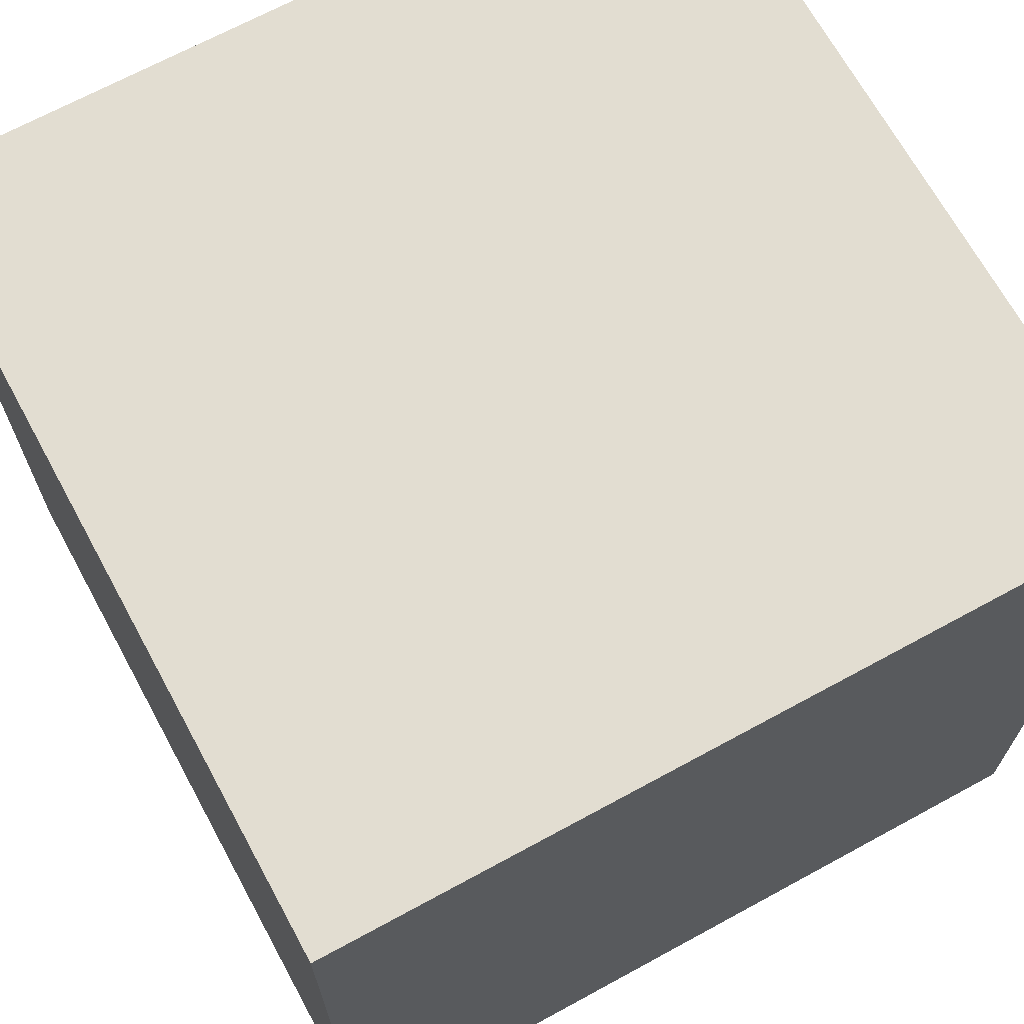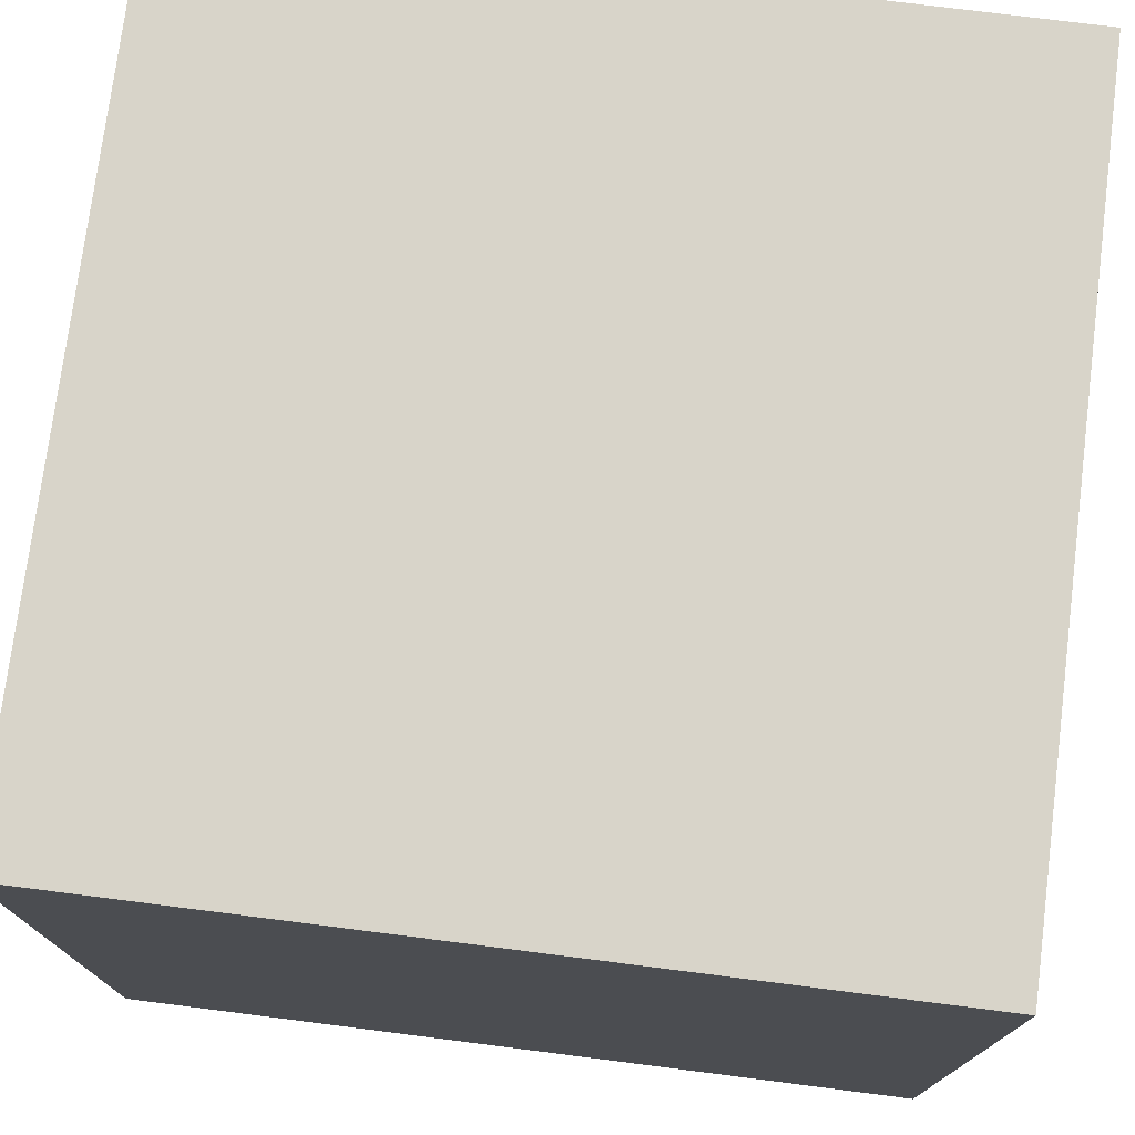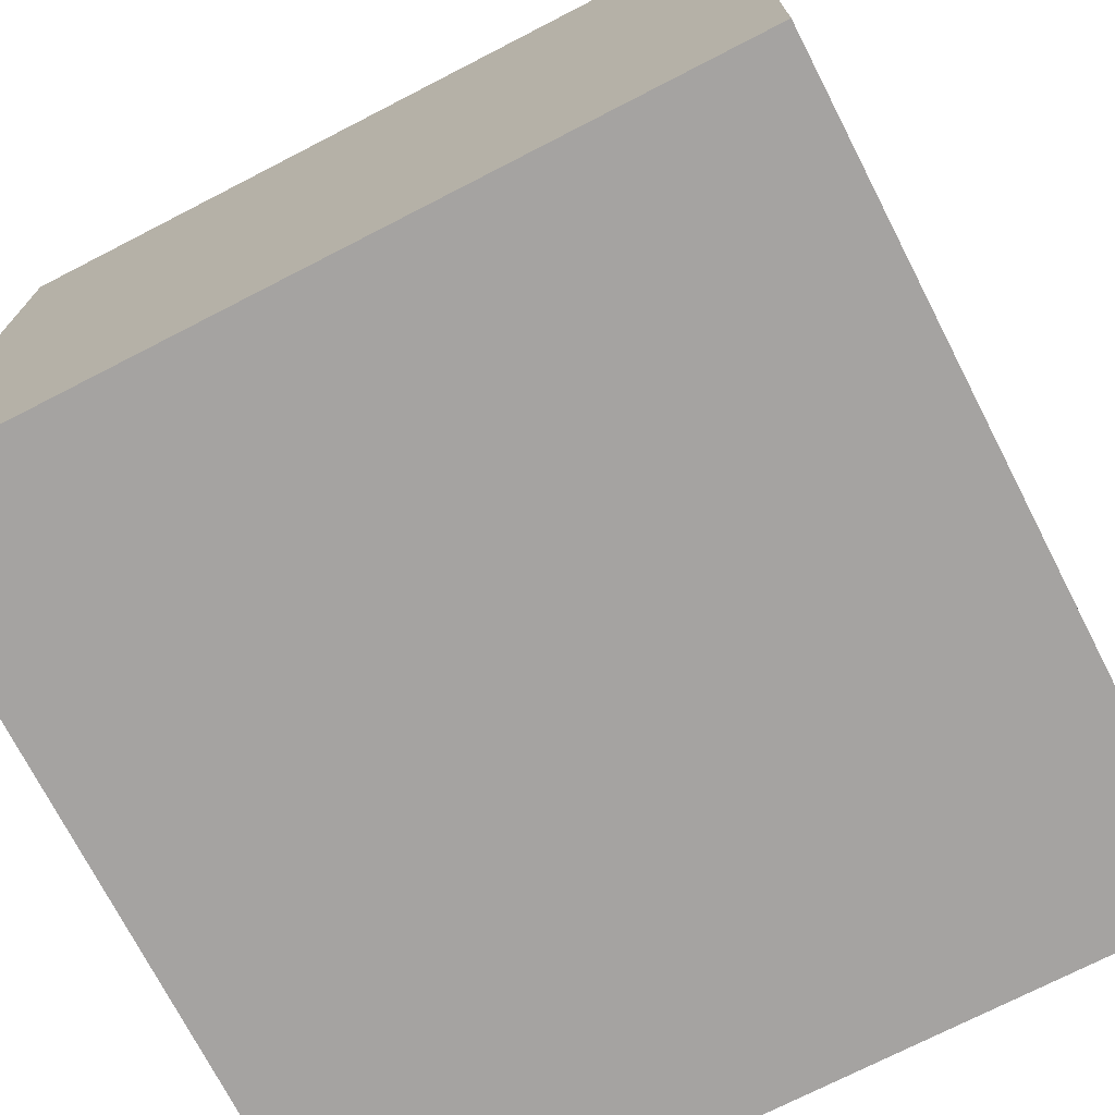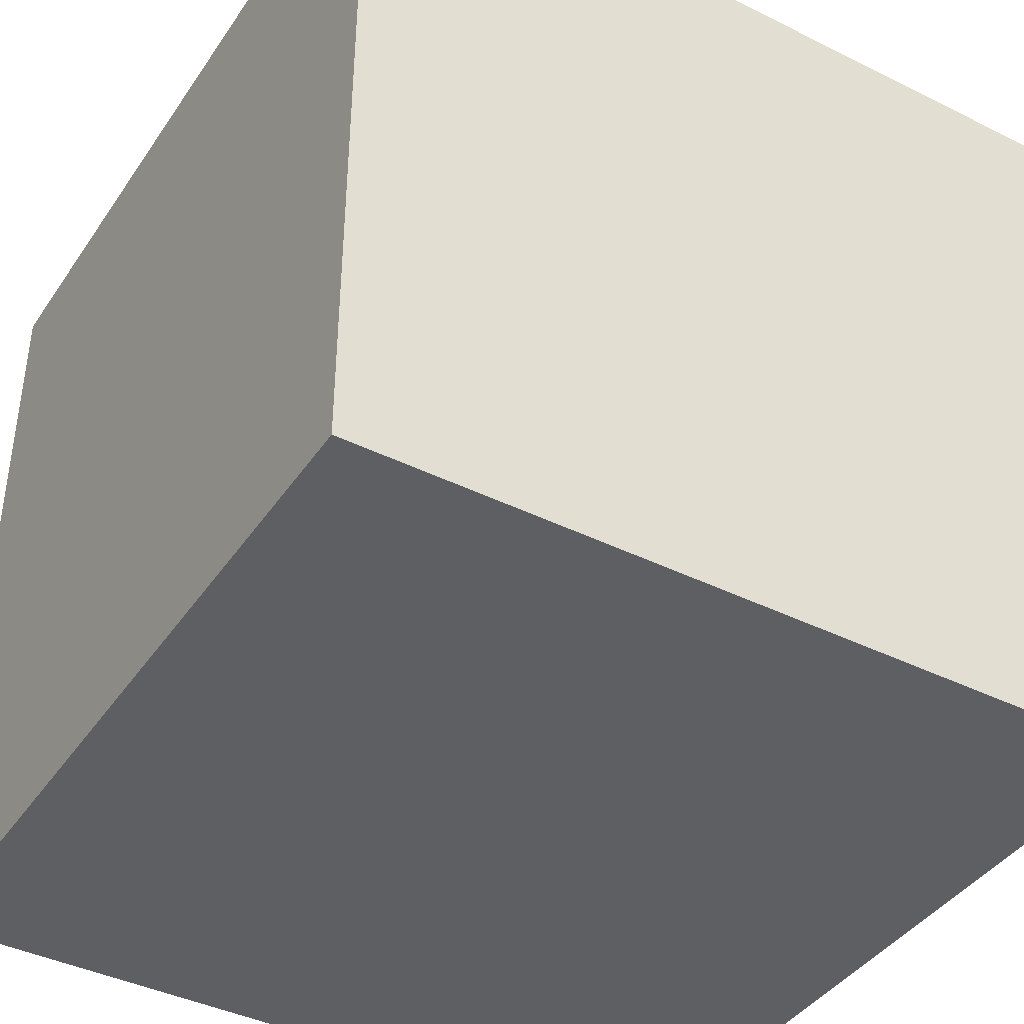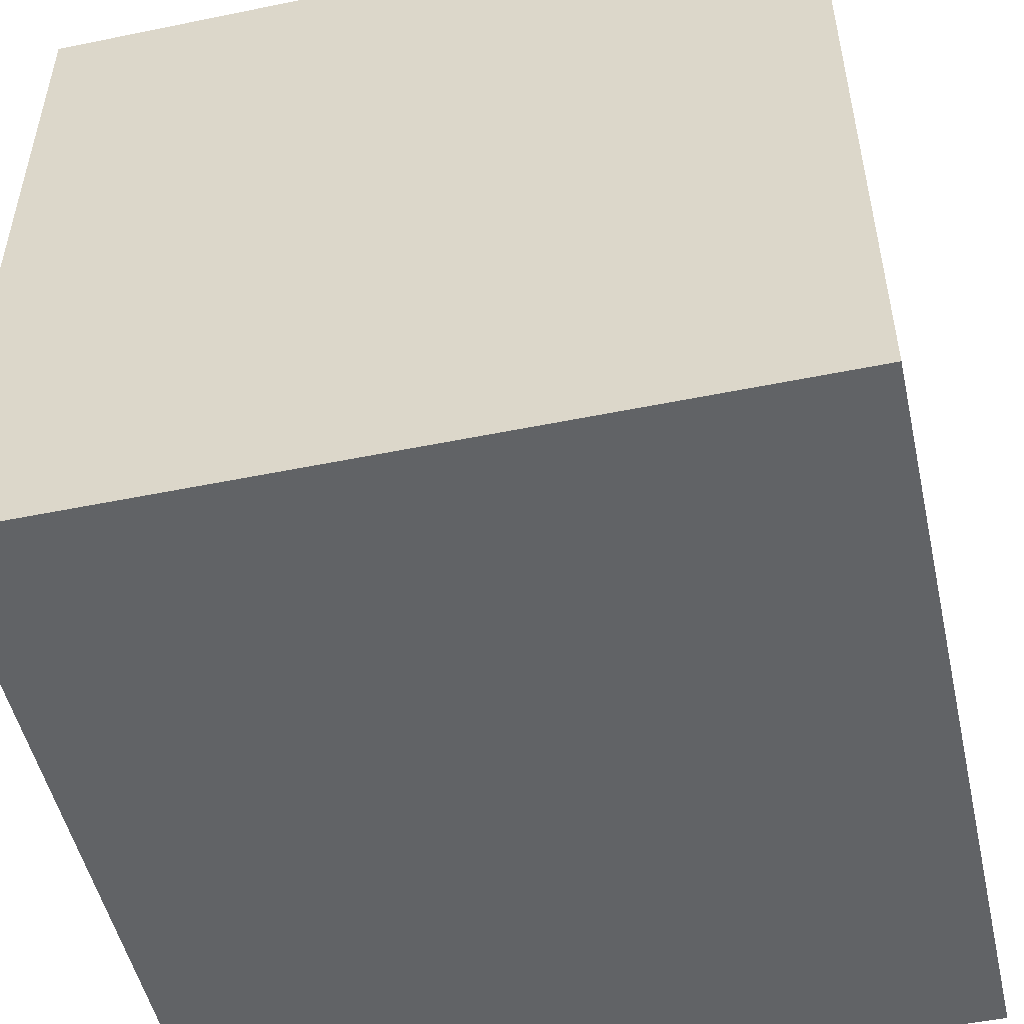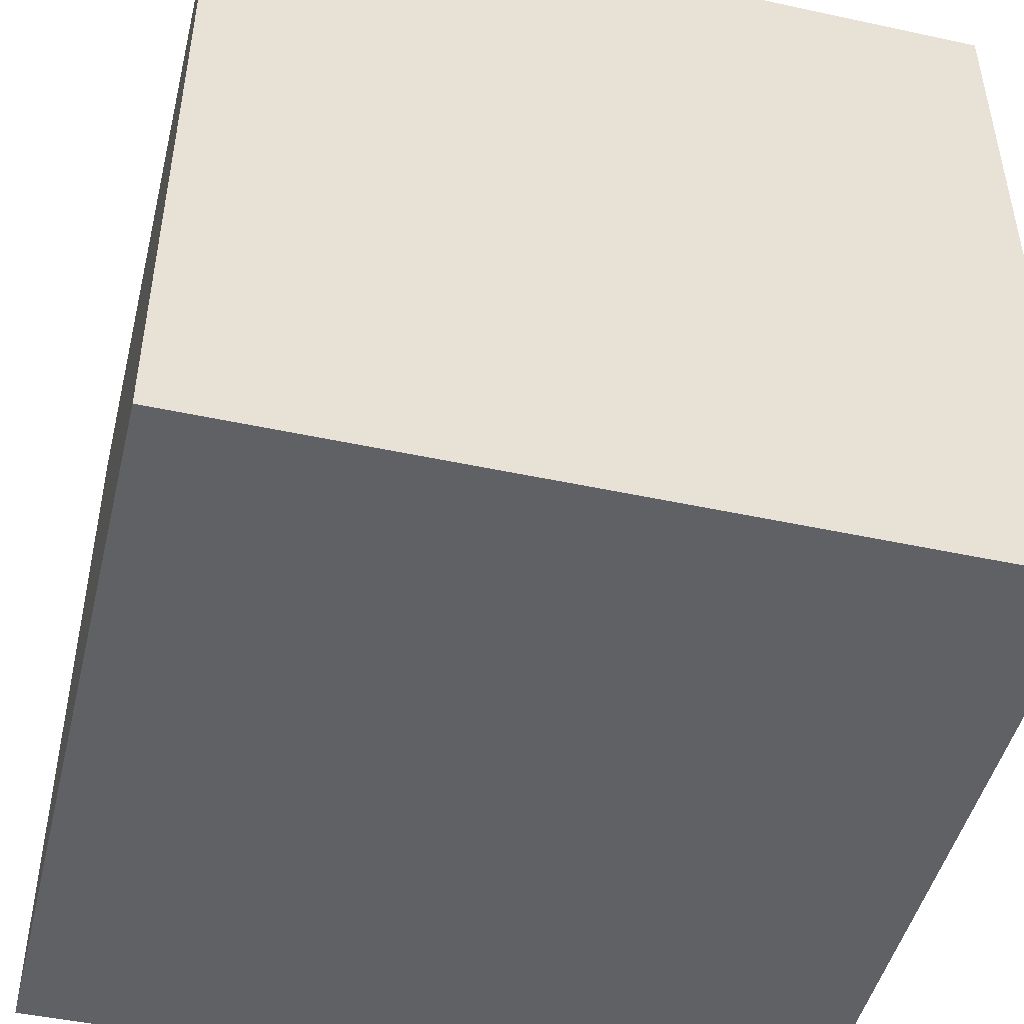
<metadata>
{"format":"obj","ext":"obj","renderer":"f3d","projection":"perspective","resolution":1024,"background":"white","views":[{"elev":68.5,"azim":-28.6,"up":"+Z"},{"elev":75.4,"azim":97.2,"up":"+Z"},{"elev":-73.1,"azim":27.2,"up":"+Z"},{"elev":-41.0,"azim":-121.1,"up":"+Z"},{"elev":-50.8,"azim":12.6,"up":"+Y"},{"elev":-47.3,"azim":166.3,"up":"+Y"}]}
</metadata>
<code>
o Cube
v 1.001 -0.9037 -1.121
v 1.001 -0.9037 0.8793
v -0.9991 -0.9037 0.8793
v -0.9991 -0.9037 -1.121
v 1.001 1.096 -1.121
v 1.001 1.096 0.8793
v -0.9991 1.096 0.8793
v -0.9991 1.096 -1.121
f 1 2 3 4
f 5 8 7 6
f 1 5 6 2
f 2 6 7 3
f 3 7 8 4
f 5 1 4 8

</code>
